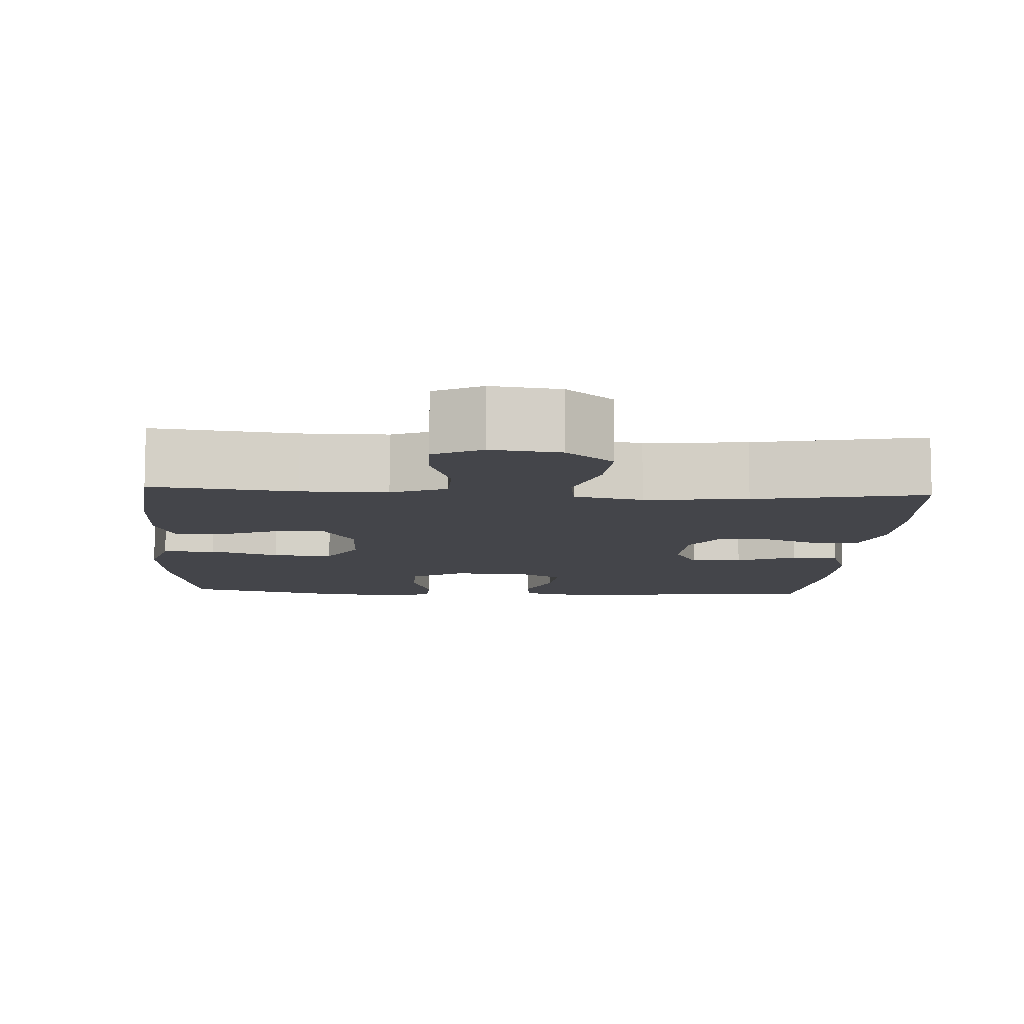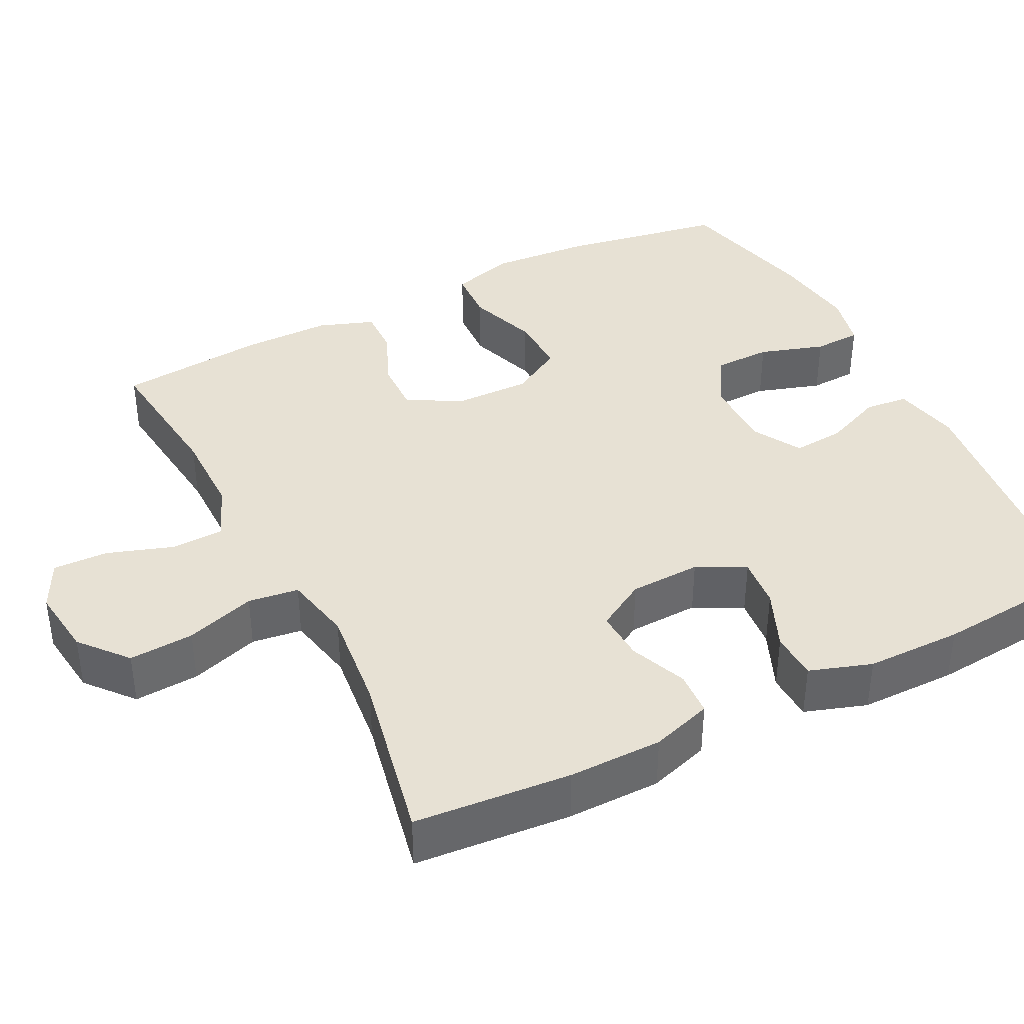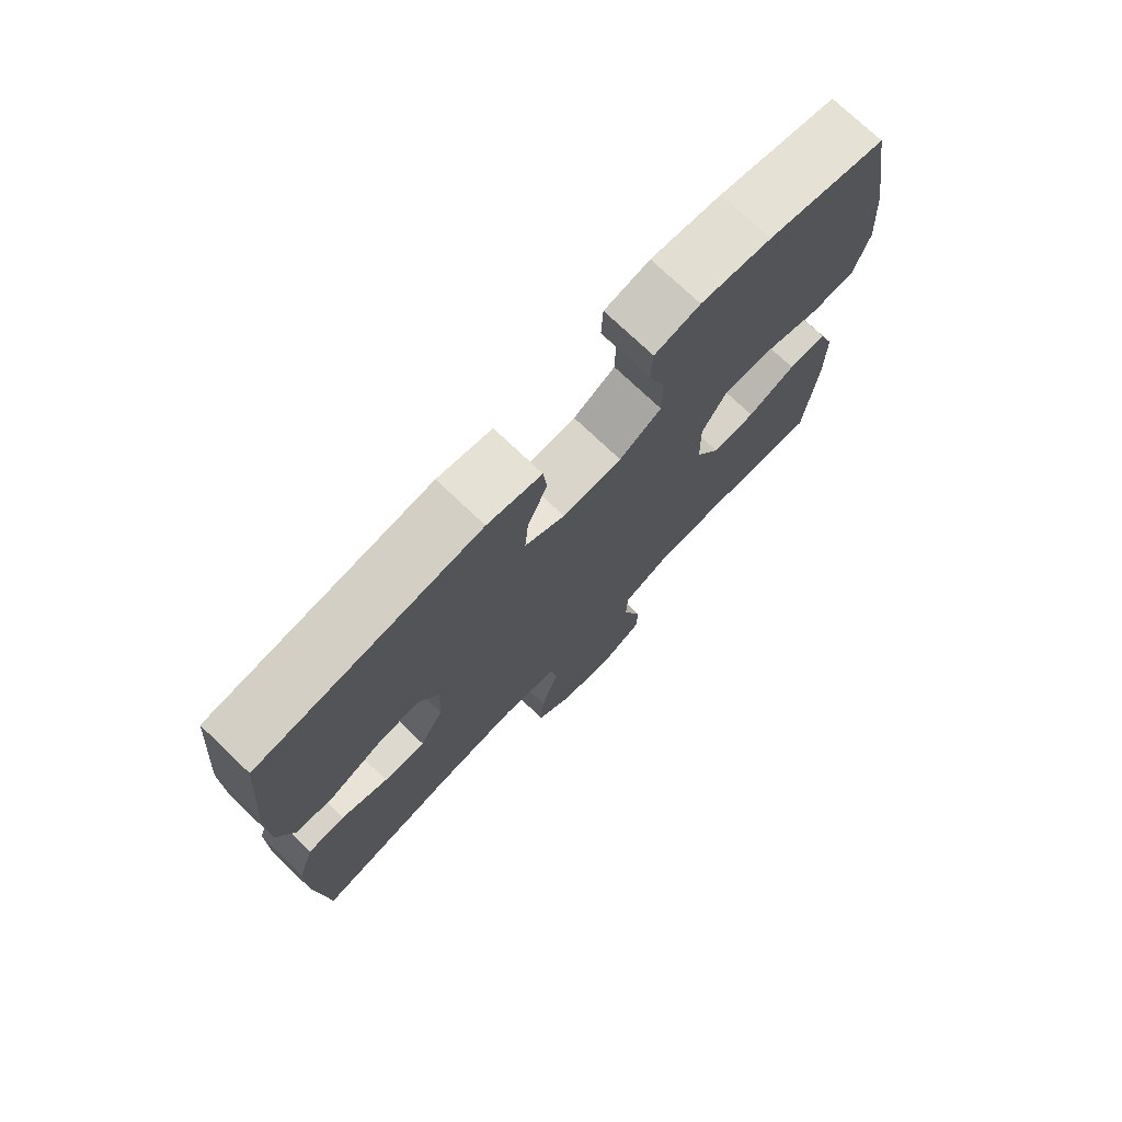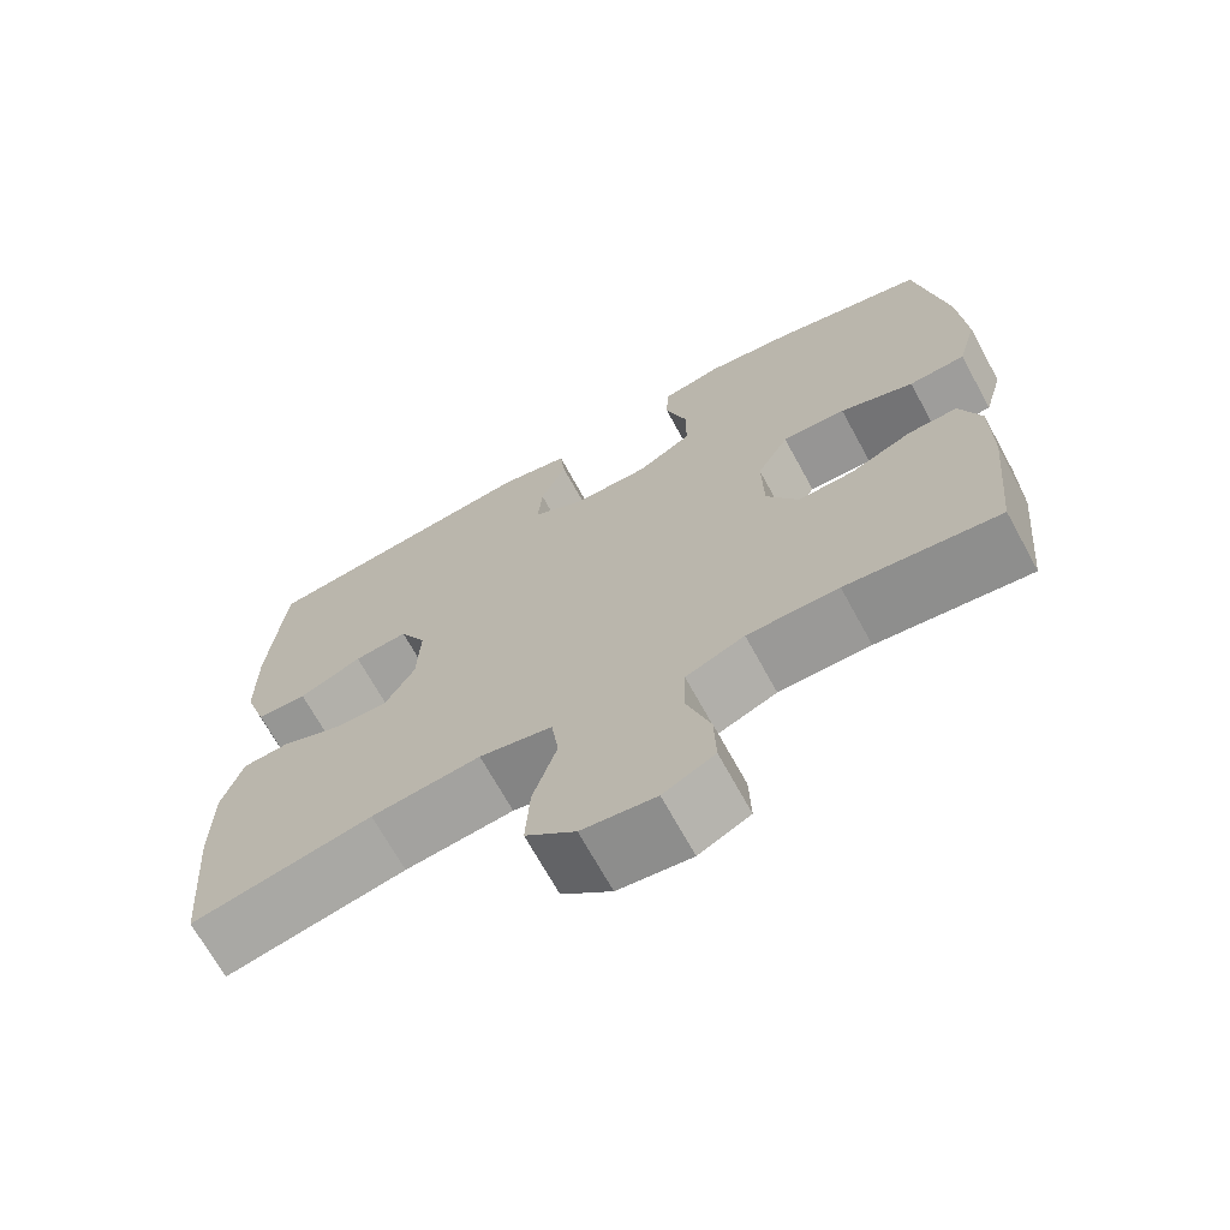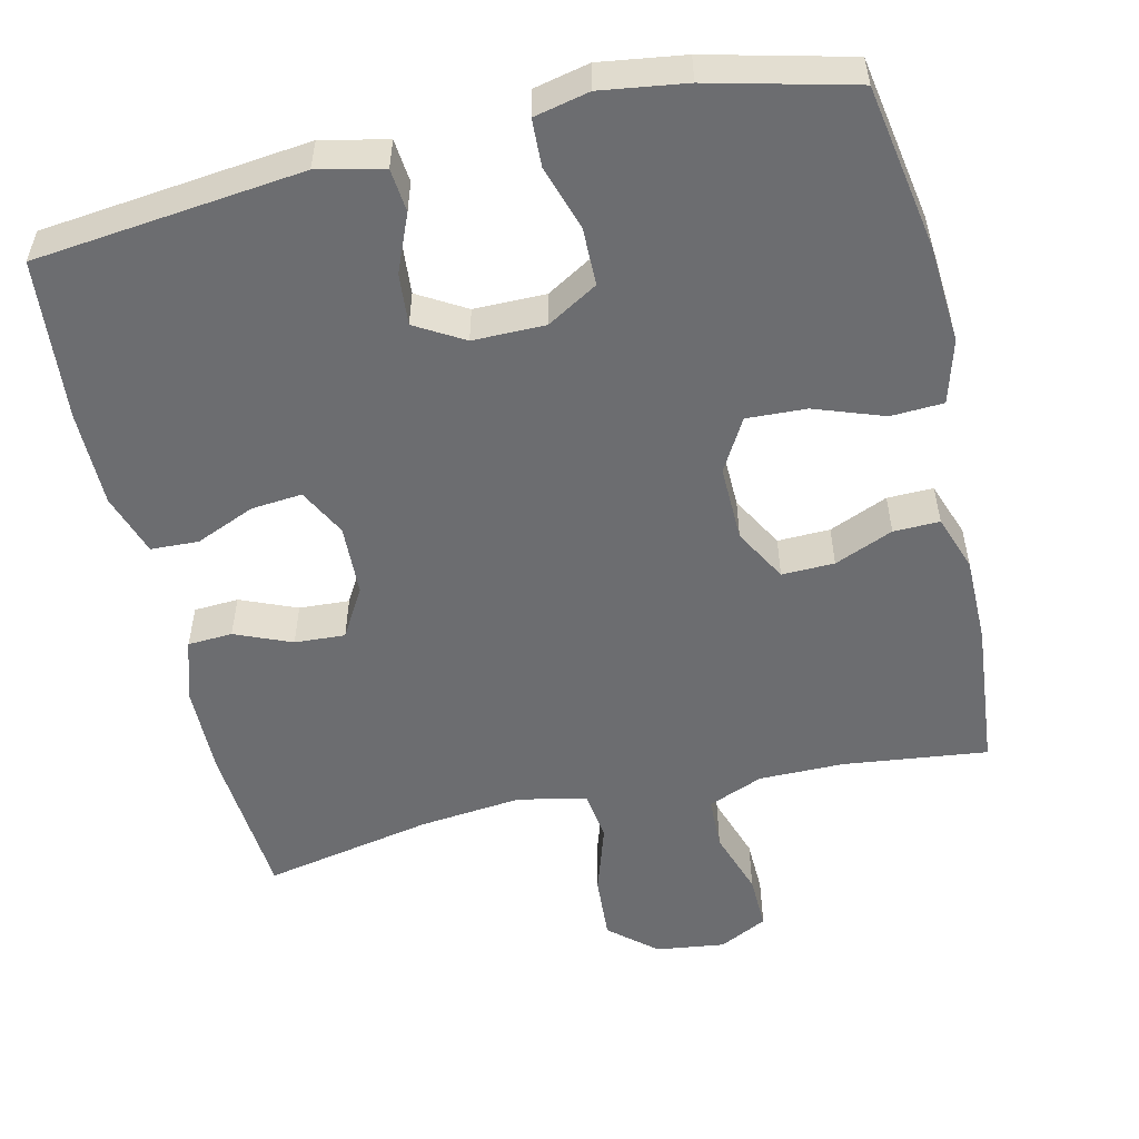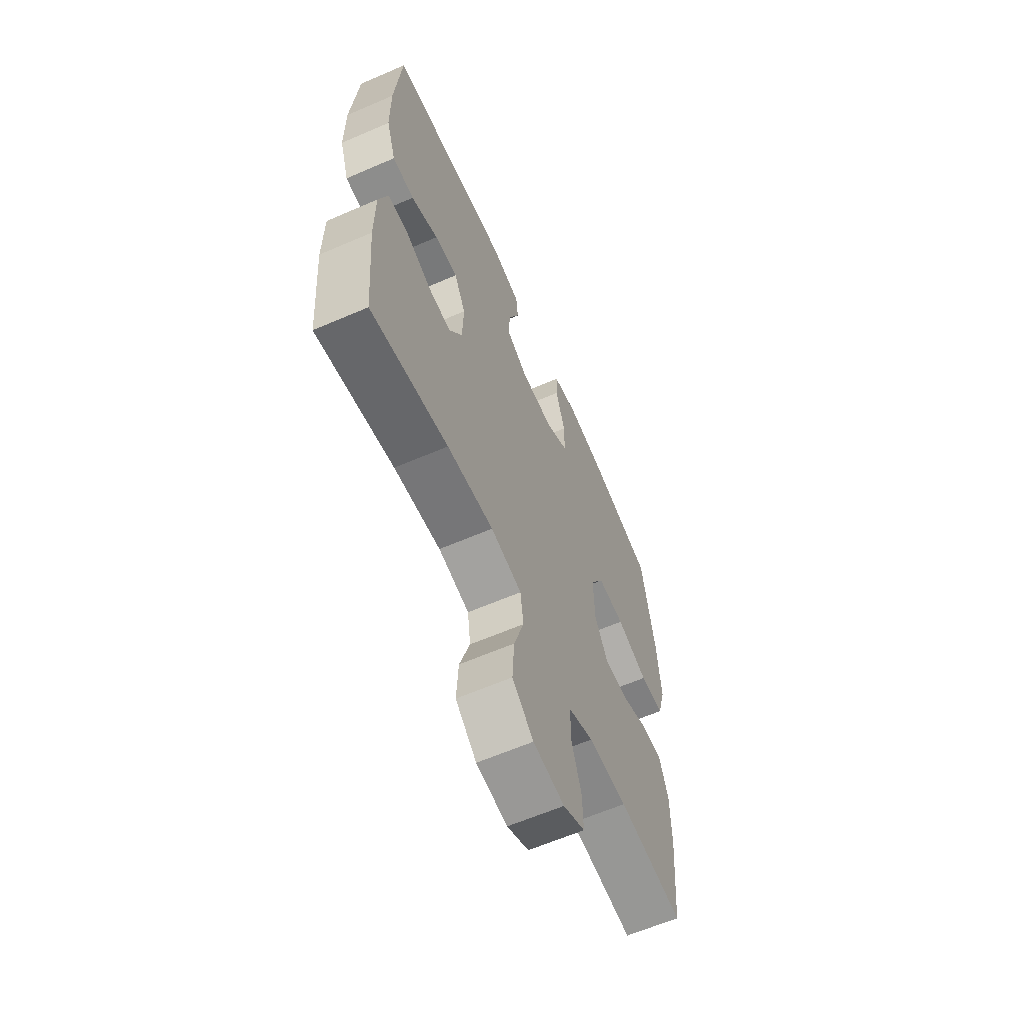
<metadata>
{"format":"obj","ext":"obj","renderer":"f3d","projection":"perspective","resolution":1024,"background":"white","views":[{"elev":-9.3,"azim":176.5,"up":"+Y"},{"elev":39.5,"azim":-116.8,"up":"+Y"},{"elev":74.6,"azim":-46.4,"up":"+Z"},{"elev":-69.1,"azim":28.7,"up":"+Z"},{"elev":-54.0,"azim":13.0,"up":"+Y"},{"elev":-62.3,"azim":-66.3,"up":"+Z"}]}
</metadata>
<code>
o path142
v 0.5123 0.0375 -0.2786
v 0.512 0.0375 -0.161
v 0.4856 0.0375 -0.08672
v 0.4239 0.0375 -0.08798
v 0.3451 0.0375 -0.121
v 0.2747 0.0375 -0.1228
v 0.2344 0.0375 -0.05168
v 0.2321 0.0375 0.0504
v 0.2722 0.0375 0.1204
v 0.3527 0.0375 0.1168
v 0.4456 0.0375 0.08387
v 0.5166 0.0375 0.08737
v 0.5408 0.0375 0.1728
v 0.5315 0.0375 0.3044
v 0.4934 0.0375 0.5248
v 0.3015 0.0375 0.572
v 0.187 0.0375 0.5882
v 0.113 0.0375 0.5716
v 0.1104 0.0375 0.508
v 0.1382 0.0375 0.421
v 0.1374 0.0375 0.3437
v 0.06879 0.0375 0.3033
v -0.02771 0.0375 0.3033
v -0.09258 0.0375 0.3411
v -0.08697 0.0375 0.4103
v -0.0548 0.0375 0.4876
v -0.06071 0.0375 0.5458
v -0.1491 0.0375 0.5652
v -0.5083 0.0375 0.5248
v -0.5273 0.0375 0.3089
v -0.5266 0.0375 0.1801
v -0.4989 0.0375 0.09678
v -0.435 0.0375 0.09412
v -0.355 0.0375 0.1279
v -0.2869 0.0375 0.1342
v -0.2533 0.0375 0.06969
v -0.2569 0.0375 -0.02577
v -0.2955 0.0375 -0.09162
v -0.3631 0.0375 -0.0878
v -0.4391 0.0375 -0.05634
v -0.4989 0.0375 -0.05976
v -0.5249 0.0375 -0.1413
v -0.5257 0.0375 -0.2669
v -0.5083 0.0375 -0.4771
v -0.2802 0.0375 -0.4313
v -0.1429 0.0375 -0.4168
v -0.05132 0.0375 -0.4361
v -0.04222 0.0375 -0.5039
v -0.07211 0.0375 -0.5975
v -0.07745 0.0375 -0.6846
v -0.01498 0.0375 -0.7378
v 0.07753 0.0375 -0.7495
v 0.142 0.0375 -0.7171
v 0.1398 0.0375 -0.6437
v 0.1103 0.0375 -0.5555
v 0.1121 0.0375 -0.4845
v 0.186 0.0375 -0.4543
v 0.3008 0.0375 -0.4544
v 0.4934 0.0375 -0.4771
v 0.5123 -0.0375 -0.2786
v 0.512 -0.0375 -0.161
v 0.4856 -0.0375 -0.08672
v 0.4239 -0.0375 -0.08798
v 0.3451 -0.0375 -0.121
v 0.2747 -0.0375 -0.1228
v 0.2344 -0.0375 -0.05168
v 0.2321 -0.0375 0.0504
v 0.2722 -0.0375 0.1204
v 0.3527 -0.0375 0.1168
v 0.4456 -0.0375 0.08387
v 0.5166 -0.0375 0.08737
v 0.5408 -0.0375 0.1728
v 0.5315 -0.0375 0.3044
v 0.4934 -0.0375 0.5248
v 0.3015 -0.0375 0.572
v 0.187 -0.0375 0.5882
v 0.113 -0.0375 0.5716
v 0.1104 -0.0375 0.508
v 0.1382 -0.0375 0.421
v 0.1374 -0.0375 0.3437
v 0.06879 -0.0375 0.3033
v -0.02771 -0.0375 0.3033
v -0.09258 -0.0375 0.3411
v -0.08697 -0.0375 0.4103
v -0.0548 -0.0375 0.4876
v -0.06071 -0.0375 0.5458
v -0.1491 -0.0375 0.5652
v -0.5083 -0.0375 0.5248
v -0.5273 -0.0375 0.3089
v -0.5266 -0.0375 0.1801
v -0.4989 -0.0375 0.09678
v -0.435 -0.0375 0.09412
v -0.355 -0.0375 0.1279
v -0.2869 -0.0375 0.1342
v -0.2533 -0.0375 0.06969
v -0.2569 -0.0375 -0.02577
v -0.2955 -0.0375 -0.09162
v -0.3631 -0.0375 -0.0878
v -0.4391 -0.0375 -0.05634
v -0.4989 -0.0375 -0.05976
v -0.5249 -0.0375 -0.1413
v -0.5257 -0.0375 -0.2669
v -0.5083 -0.0375 -0.4771
v -0.2802 -0.0375 -0.4313
v -0.1429 -0.0375 -0.4168
v -0.05132 -0.0375 -0.4361
v -0.04222 -0.0375 -0.5039
v -0.07211 -0.0375 -0.5975
v -0.07745 -0.0375 -0.6846
v -0.01498 -0.0375 -0.7378
v 0.07753 -0.0375 -0.7495
v 0.142 -0.0375 -0.7171
v 0.1398 -0.0375 -0.6437
v 0.1103 -0.0375 -0.5555
v 0.1121 -0.0375 -0.4845
v 0.186 -0.0375 -0.4543
v 0.3008 -0.0375 -0.4544
v 0.4934 -0.0375 -0.4771
v 0.5166 0.0375 0.08737
v 0.5166 0.0375 0.08737
v 0.5408 0.0375 0.1728
v 0.5315 0.0375 0.3044
v 0.4456 0.0375 0.08387
v 0.5123 0.0375 -0.2786
v 0.512 0.0375 -0.161
v 0.4856 0.0375 -0.08672
v 0.4856 0.0375 -0.08672
v 0.4934 0.0375 0.5248
v 0.4934 0.0375 0.5248
v 0.4934 0.0375 -0.4771
v 0.4934 0.0375 -0.4771
v 0.4239 0.0375 -0.08798
v 0.3527 0.0375 0.1168
v 0.3451 0.0375 -0.121
v 0.3015 0.0375 0.572
v 0.3008 0.0375 -0.4544
v 0.2722 0.0375 0.1204
v 0.2722 0.0375 0.1204
v 0.2747 0.0375 -0.1228
v 0.2747 0.0375 -0.1228
v 0.187 0.0375 0.5882
v 0.186 0.0375 -0.4543
v 0.2344 0.0375 -0.05168
v 0.2321 0.0375 0.0504
v 0.113 0.0375 0.5716
v 0.113 0.0375 0.5716
v 0.1121 0.0375 -0.4845
v 0.1121 0.0375 -0.4845
v 0.1382 0.0375 0.421
v 0.1374 0.0375 0.3437
v 0.07753 0.0375 -0.7495
v 0.142 0.0375 -0.7171
v 0.142 0.0375 -0.7171
v 0.1398 0.0375 -0.6437
v 0.1103 0.0375 -0.5555
v 0.1104 0.0375 0.508
v 0.06879 0.0375 0.3033
v -0.01498 0.0375 -0.7378
v -0.02771 0.0375 0.3033
v -0.07745 0.0375 -0.6846
v -0.09258 0.0375 0.3411
v -0.09258 0.0375 0.3411
v -0.07211 0.0375 -0.5975
v -0.04222 0.0375 -0.5039
v -0.05132 0.0375 -0.4361
v -0.05132 0.0375 -0.4361
v -0.1429 0.0375 -0.4168
v -0.08697 0.0375 0.4103
v -0.0548 0.0375 0.4876
v -0.06071 0.0375 0.5458
v -0.06071 0.0375 0.5458
v -0.1491 0.0375 0.5652
v -0.2802 0.0375 -0.4313
v -0.2533 0.0375 0.06969
v -0.2569 0.0375 -0.02577
v -0.2869 0.0375 0.1342
v -0.2869 0.0375 0.1342
v -0.2955 0.0375 -0.09162
v -0.2955 0.0375 -0.09162
v -0.355 0.0375 0.1279
v -0.3631 0.0375 -0.0878
v -0.435 0.0375 0.09412
v -0.4391 0.0375 -0.05634
v -0.5083 0.0375 -0.4771
v -0.5083 0.0375 -0.4771
v -0.4989 0.0375 0.09678
v -0.4989 0.0375 0.09678
v -0.4989 0.0375 -0.05976
v -0.4989 0.0375 -0.05976
v -0.5083 0.0375 0.5248
v -0.5083 0.0375 0.5248
v -0.5249 0.0375 -0.1413
v -0.5266 0.0375 0.1801
v -0.5257 0.0375 -0.2669
v -0.5273 0.0375 0.3089
v 0.5166 -0.0375 0.08737
v 0.5166 -0.0375 0.08737
v 0.5408 -0.0375 0.1728
v 0.5315 -0.0375 0.3044
v 0.4456 -0.0375 0.08387
v 0.5123 -0.0375 -0.2786
v 0.512 -0.0375 -0.161
v 0.4856 -0.0375 -0.08672
v 0.4856 -0.0375 -0.08672
v 0.4934 -0.0375 0.5248
v 0.4934 -0.0375 0.5248
v 0.4934 -0.0375 -0.4771
v 0.4934 -0.0375 -0.4771
v 0.4239 -0.0375 -0.08798
v 0.3527 -0.0375 0.1168
v 0.3451 -0.0375 -0.121
v 0.3015 -0.0375 0.572
v 0.3008 -0.0375 -0.4544
v 0.2722 -0.0375 0.1204
v 0.2722 -0.0375 0.1204
v 0.2747 -0.0375 -0.1228
v 0.2747 -0.0375 -0.1228
v 0.187 -0.0375 0.5882
v 0.186 -0.0375 -0.4543
v 0.2344 -0.0375 -0.05168
v 0.2321 -0.0375 0.0504
v 0.113 -0.0375 0.5716
v 0.113 -0.0375 0.5716
v 0.1121 -0.0375 -0.4845
v 0.1121 -0.0375 -0.4845
v 0.1382 -0.0375 0.421
v 0.1374 -0.0375 0.3437
v 0.07753 -0.0375 -0.7495
v 0.142 -0.0375 -0.7171
v 0.142 -0.0375 -0.7171
v 0.1398 -0.0375 -0.6437
v 0.1103 -0.0375 -0.5555
v 0.1104 -0.0375 0.508
v 0.06879 -0.0375 0.3033
v -0.01498 -0.0375 -0.7378
v -0.02771 -0.0375 0.3033
v -0.07745 -0.0375 -0.6846
v -0.09258 -0.0375 0.3411
v -0.09258 -0.0375 0.3411
v -0.07211 -0.0375 -0.5975
v -0.04222 -0.0375 -0.5039
v -0.05132 -0.0375 -0.4361
v -0.05132 -0.0375 -0.4361
v -0.1429 -0.0375 -0.4168
v -0.08697 -0.0375 0.4103
v -0.0548 -0.0375 0.4876
v -0.06071 -0.0375 0.5458
v -0.06071 -0.0375 0.5458
v -0.1491 -0.0375 0.5652
v -0.2802 -0.0375 -0.4313
v -0.2533 -0.0375 0.06969
v -0.2569 -0.0375 -0.02577
v -0.2869 -0.0375 0.1342
v -0.2869 -0.0375 0.1342
v -0.2955 -0.0375 -0.09162
v -0.2955 -0.0375 -0.09162
v -0.355 -0.0375 0.1279
v -0.3631 -0.0375 -0.0878
v -0.435 -0.0375 0.09412
v -0.4391 -0.0375 -0.05634
v -0.5083 -0.0375 -0.4771
v -0.5083 -0.0375 -0.4771
v -0.4989 -0.0375 0.09678
v -0.4989 -0.0375 0.09678
v -0.4989 -0.0375 -0.05976
v -0.4989 -0.0375 -0.05976
v -0.5083 -0.0375 0.5248
v -0.5083 -0.0375 0.5248
v -0.5249 -0.0375 -0.1413
v -0.5266 -0.0375 0.1801
v -0.5257 -0.0375 -0.2669
v -0.5273 -0.0375 0.3089
f 236 221 234
f 249 246 247
f 272 245 267
f 198 200 196
f 272 238 245
f 260 269 258
f 231 228 229
f 251 236 253
f 231 235 228
f 257 270 259
f 227 214 210
f 209 202 203
f 252 221 251
f 249 245 246
f 234 214 227
f 269 271 258
f 201 213 207
f 212 226 227
f 237 235 240
f 265 269 260
f 221 214 234
f 250 244 255
f 218 226 212
f 227 210 199
f 252 242 220
f 272 253 238
f 251 221 236
f 232 240 231
f 271 250 258
f 233 218 222
f 213 216 219
f 261 250 271
f 201 211 213
f 242 241 224
f 255 244 252
f 240 232 241
f 259 270 263
f 220 242 216
f 227 199 212
f 216 213 211
f 198 210 200
f 244 242 252
f 211 202 209
f 242 219 216
f 199 210 198
f 270 257 272
f 258 250 255
f 242 224 219
f 211 201 202
f 226 218 233
f 267 245 249
f 235 231 240
f 253 272 257
f 253 236 238
f 252 220 221
f 212 199 205
f 224 241 232
f 120 13 72 197
f 13 14 73 72
f 11 12 71 70
f 1 2 61 60
f 2 127 204 61
f 14 129 206 73
f 131 1 60 208
f 3 4 63 62
f 10 11 70 69
f 4 5 64 63
f 15 16 75 74
f 58 59 118 117
f 138 10 69 215
f 5 140 217 64
f 16 17 76 75
f 57 58 117 116
f 6 7 66 65
f 8 9 68 67
f 7 8 67 66
f 17 146 223 76
f 148 57 116 225
f 20 21 80 79
f 52 153 230 111
f 53 54 113 112
f 54 55 114 113
f 19 20 79 78
f 18 19 78 77
f 21 22 81 80
f 55 56 115 114
f 51 52 111 110
f 22 23 82 81
f 50 51 110 109
f 23 162 239 82
f 49 50 109 108
f 48 49 108 107
f 166 48 107 243
f 46 47 106 105
f 25 26 85 84
f 26 171 248 85
f 27 28 87 86
f 24 25 84 83
f 45 46 105 104
f 36 37 96 95
f 177 36 95 254
f 37 179 256 96
f 34 35 94 93
f 38 39 98 97
f 33 34 93 92
f 39 40 99 98
f 185 45 104 262
f 187 33 92 264
f 40 189 266 99
f 28 191 268 87
f 41 42 101 100
f 31 32 91 90
f 43 44 103 102
f 42 43 102 101
f 30 31 90 89
f 29 30 89 88
f 159 157 144
f 172 170 169
f 195 190 168
f 121 119 123
f 195 168 161
f 183 181 192
f 154 152 151
f 174 176 159
f 154 151 158
f 180 182 193
f 150 133 137
f 132 126 125
f 175 174 144
f 172 169 168
f 157 150 137
f 192 181 194
f 124 130 136
f 135 150 149
f 160 163 158
f 188 183 192
f 144 157 137
f 173 178 167
f 141 135 149
f 150 122 133
f 175 143 165
f 195 161 176
f 174 159 144
f 155 154 163
f 194 181 173
f 156 145 141
f 136 142 139
f 184 194 173
f 124 136 134
f 165 147 164
f 178 175 167
f 163 164 155
f 182 186 193
f 143 139 165
f 150 135 122
f 139 134 136
f 121 123 133
f 167 175 165
f 134 132 125
f 165 139 142
f 122 121 133
f 193 195 180
f 181 178 173
f 165 142 147
f 134 125 124
f 149 156 141
f 190 172 168
f 158 163 154
f 176 180 195
f 176 161 159
f 175 144 143
f 135 128 122
f 147 155 164

</code>
